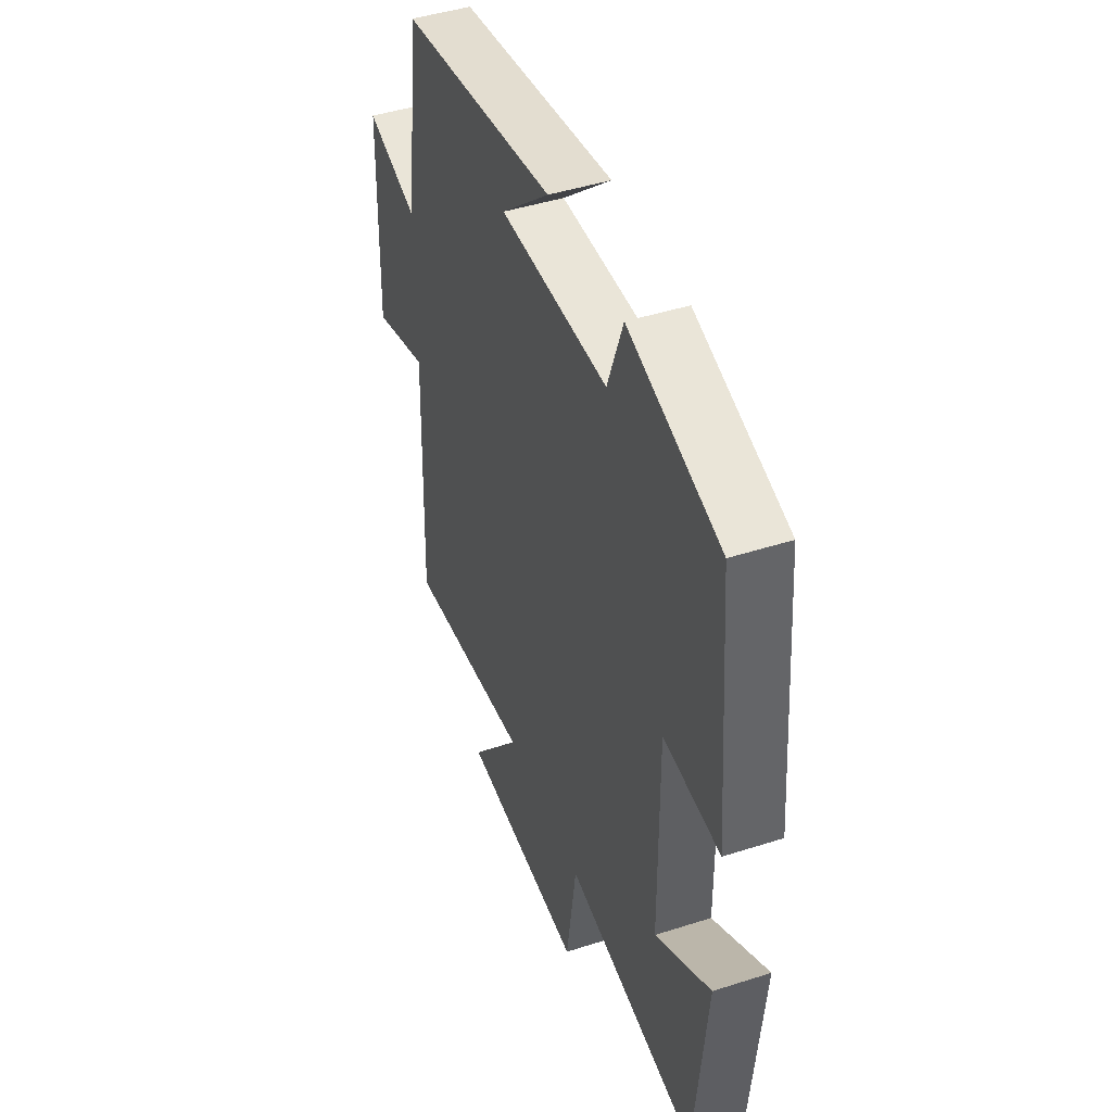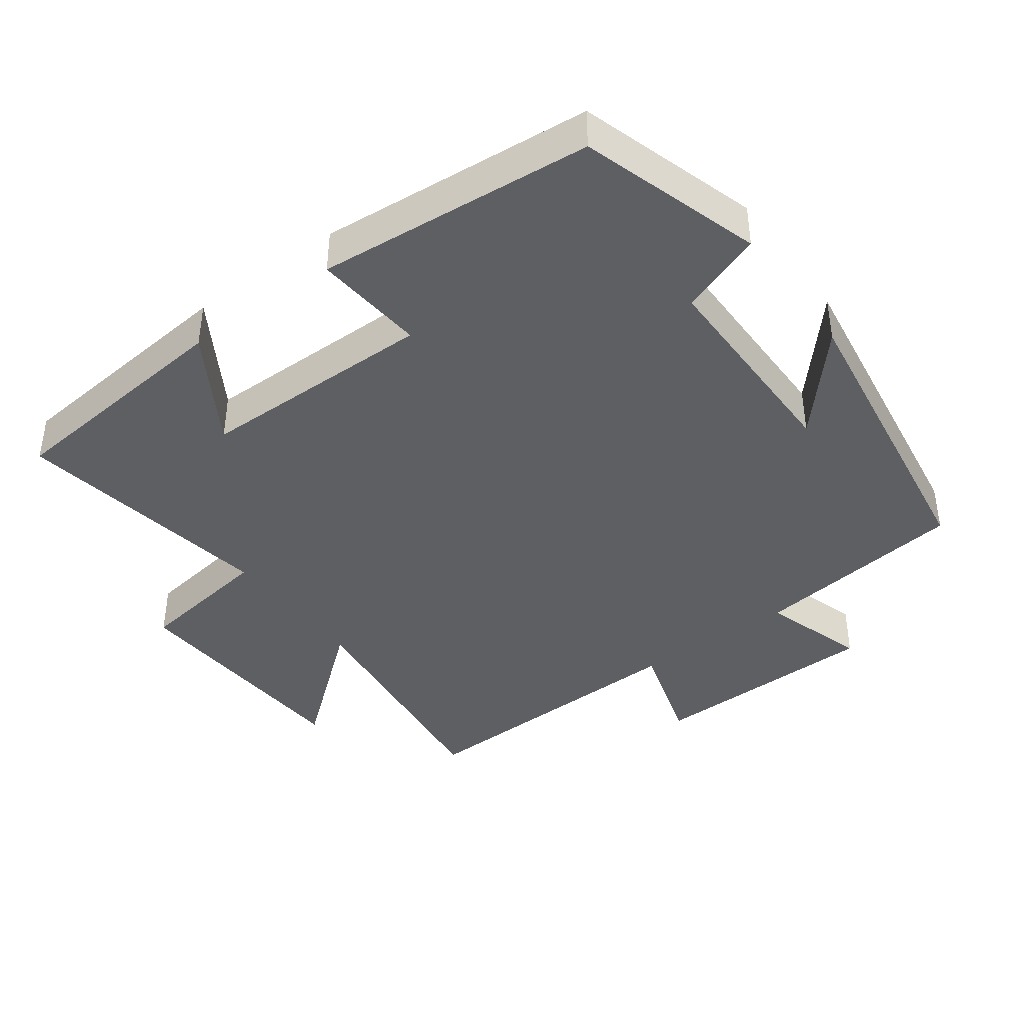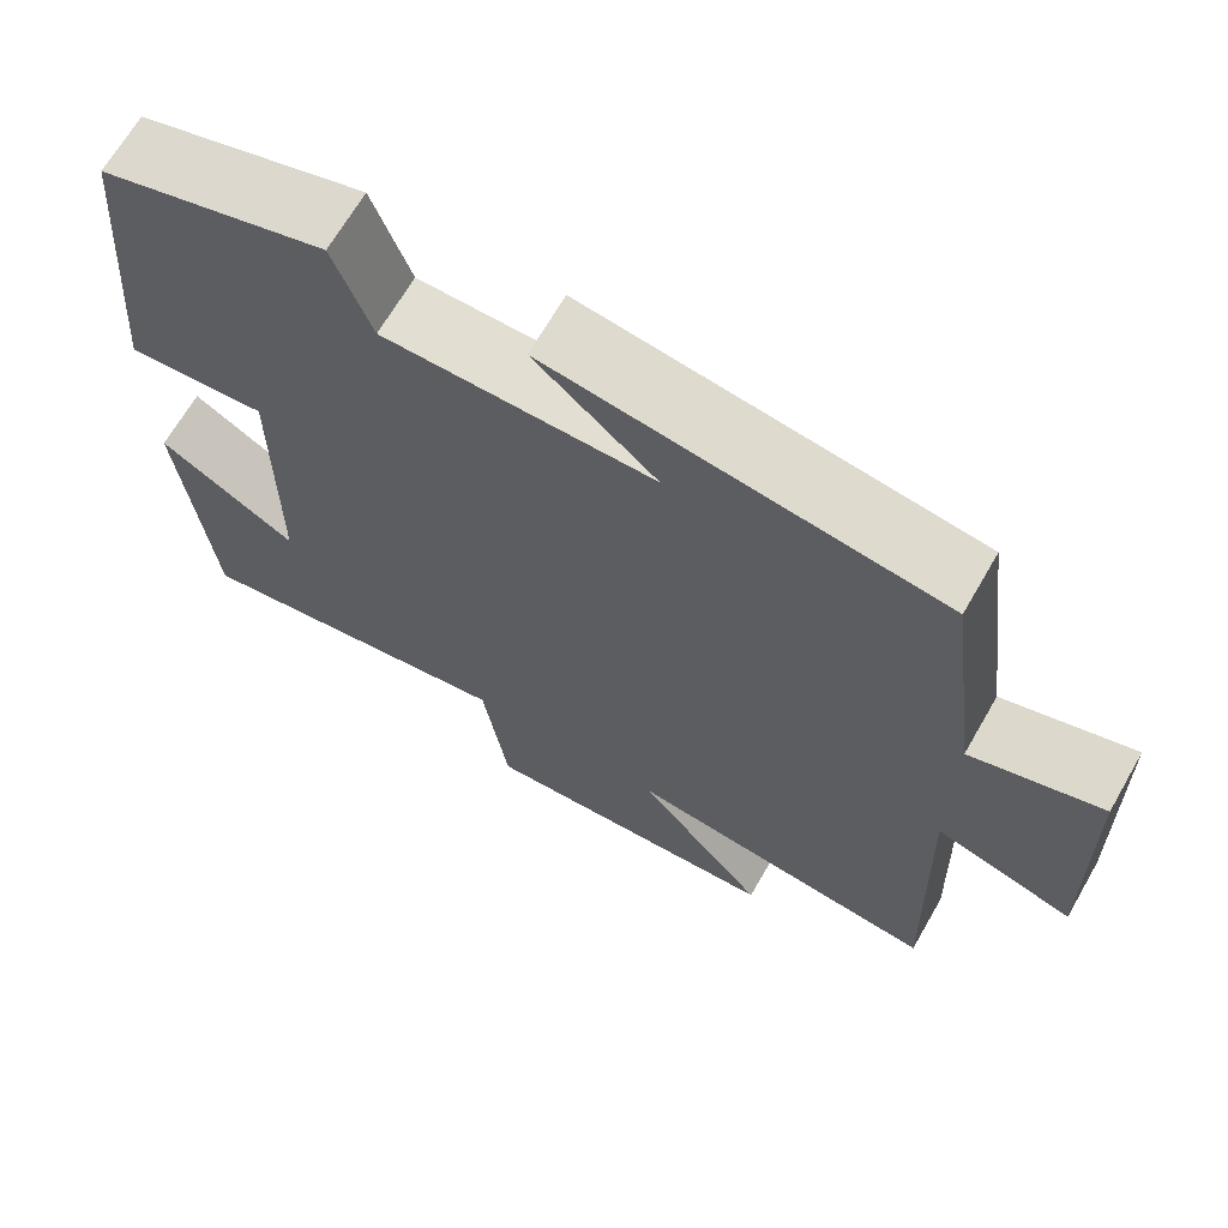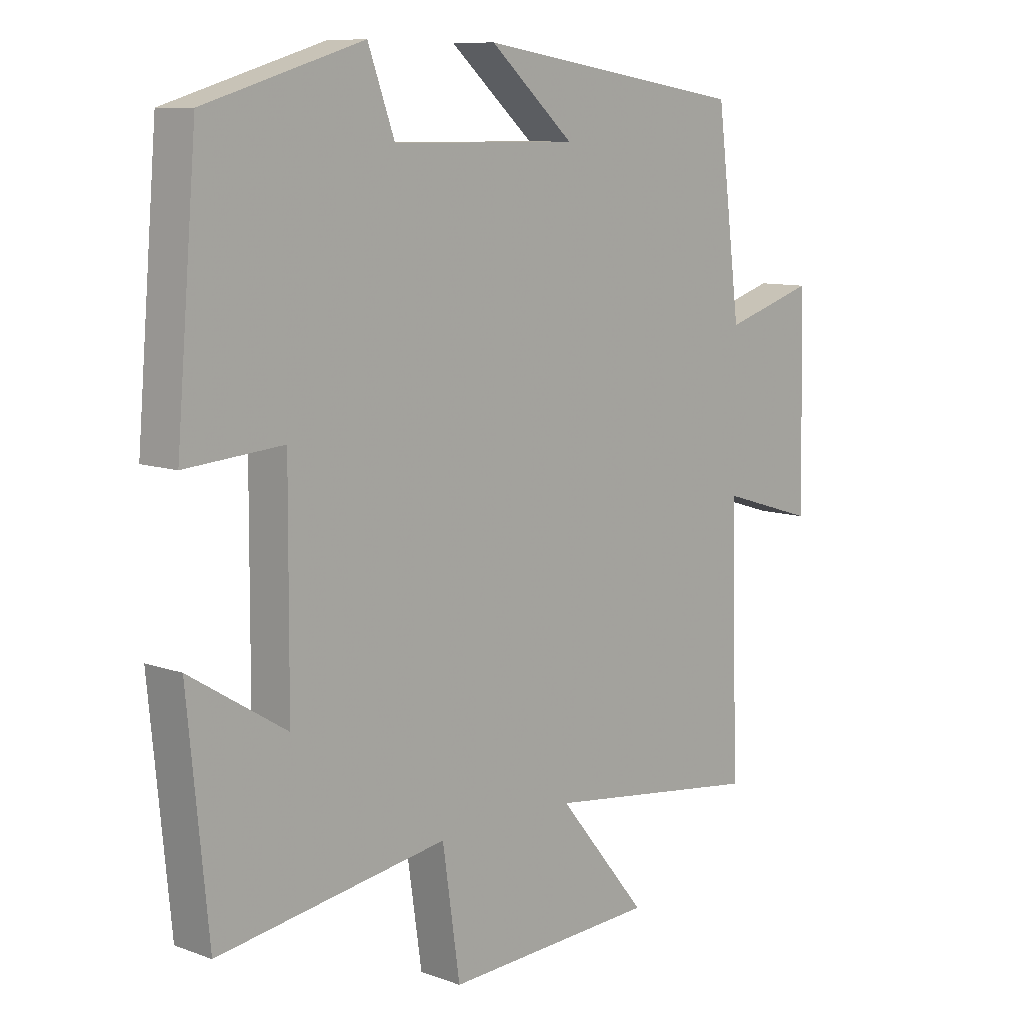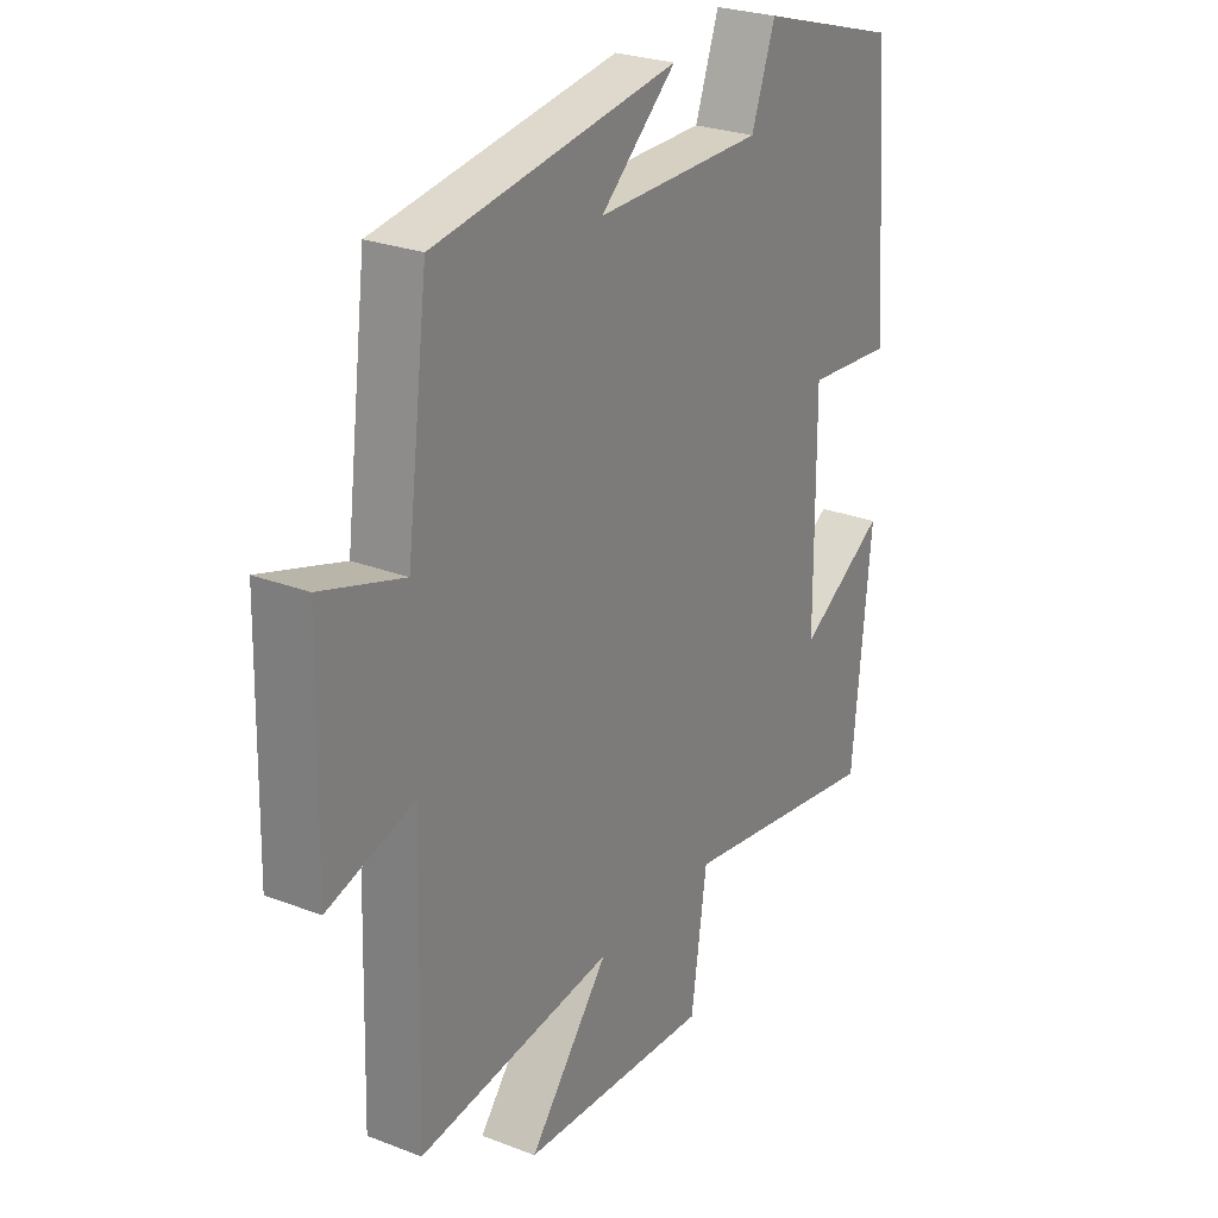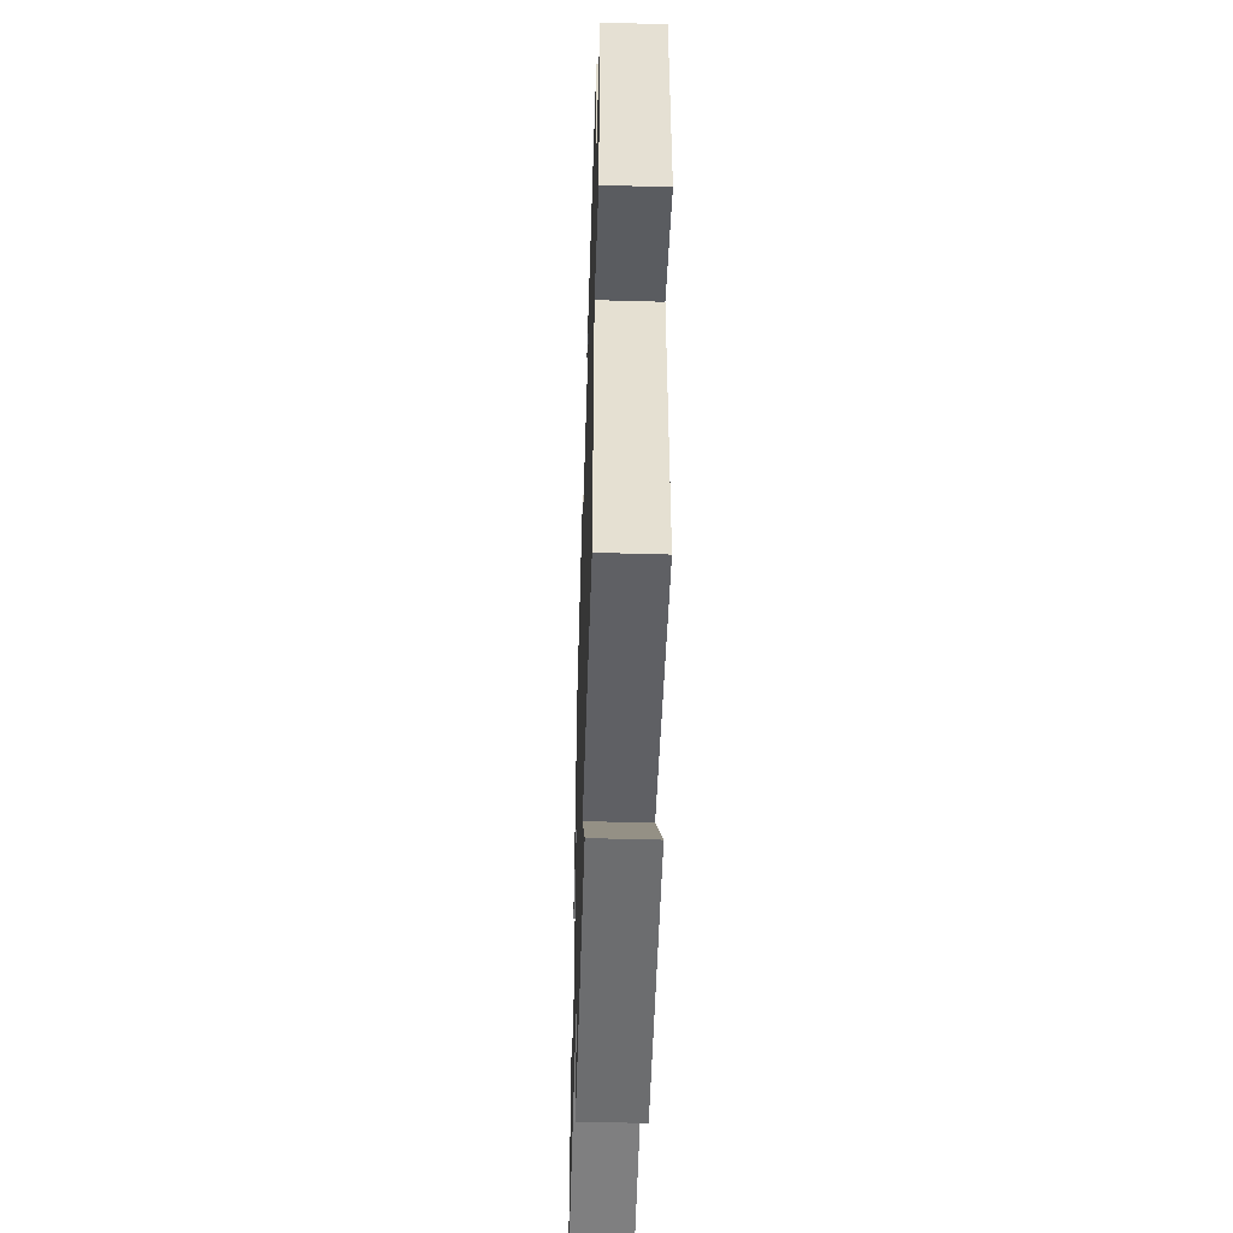
<metadata>
{"format":"obj","ext":"obj","renderer":"f3d","projection":"perspective","resolution":1024,"background":"white","views":[{"elev":45.0,"azim":-110.4,"up":"+Z"},{"elev":-40.5,"azim":-53.6,"up":"+Y"},{"elev":67.5,"azim":30.0,"up":"+Z"},{"elev":9.4,"azim":-46.6,"up":"+Z"},{"elev":26.2,"azim":121.4,"up":"+Z"},{"elev":-51.0,"azim":88.2,"up":"+Z"}]}
</metadata>
<code>
v -0.466 0.07 -0.559
v -0.5 0.07 -0.211
v -0.34 0.07 -0.31
v -0.338 0.07 0.034
v -0.5 0.07 0.021
v -0.466 0.07 0.421
v -0.204 0.07 0.5
v -0.16 0.07 0.379
v 0.15 0.07 0.377
v 0.01 0.07 0.5
v 0.46 0.07 0.431
v 0.5 0.07 0.119
v 0.652 0.07 0.166
v 0.66 0.07 -0.172
v 0.5 0.07 -0.123
v 0.513 0.07 -0.547
v 0.149 0.07 -0.5
v 0.298 0.07 -0.682
v -0.056 0.07 -0.7
v -0.085 0.07 -0.5
v -0.466 0 -0.559
v -0.5 0 -0.211
v -0.34 0 -0.31
v -0.338 0 0.034
v -0.5 0 0.021
v -0.466 0 0.421
v -0.204 0 0.5
v -0.16 0 0.379
v 0.15 0 0.377
v 0.01 0 0.5
v 0.46 0 0.431
v 0.5 0 0.119
v 0.652 0 0.166
v 0.66 0 -0.172
v 0.5 0 -0.123
v 0.513 0 -0.547
v 0.149 0 -0.5
v 0.298 0 -0.682
v -0.056 0 -0.7
v -0.085 0 -0.5
f 17 18 19 20
f 15 16 17
f 15 17 20
f 12 13 14 15
f 9 10 11 12
f 12 15 20
f 9 12 20
f 8 9 20
f 6 7 8
f 5 6 8
f 4 5 8
f 3 4 8 20
f 1 2 3 20
f 40 39 38 37
f 37 36 35
f 40 37 35
f 35 34 33 32
f 32 31 30 29
f 40 35 32
f 40 32 29
f 40 29 28
f 28 27 26
f 28 26 25
f 28 25 24
f 40 28 24 23
f 40 23 22 21
f 1 21 22 2
f 2 22 23 3
f 3 23 24 4
f 4 24 25 5
f 5 25 26 6
f 6 26 27 7
f 7 27 28 8
f 8 28 29 9
f 9 29 30 10
f 10 30 31 11
f 11 31 32 12
f 12 32 33 13
f 13 33 34 14
f 14 34 35 15
f 15 35 36 16
f 16 36 37 17
f 17 37 38 18
f 18 38 39 19
f 19 39 40 20
f 20 40 21 1

</code>
